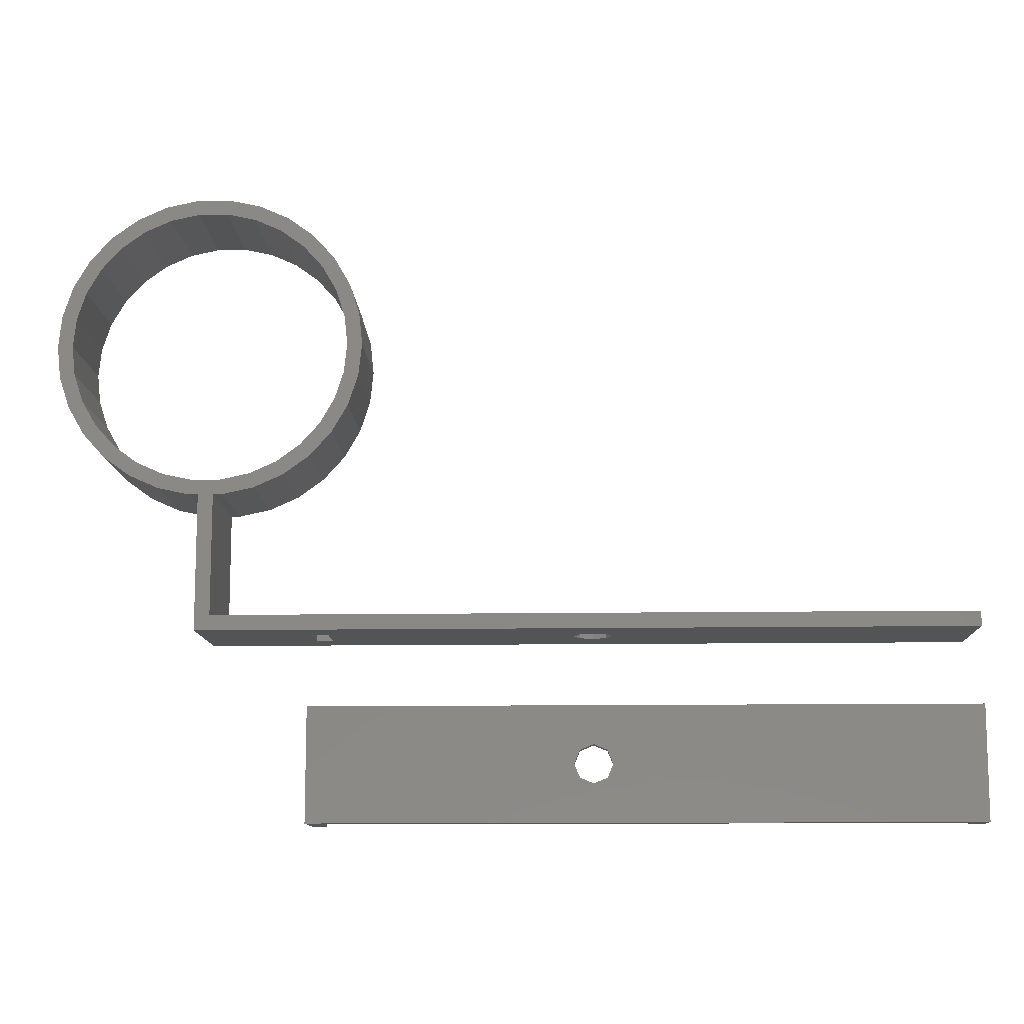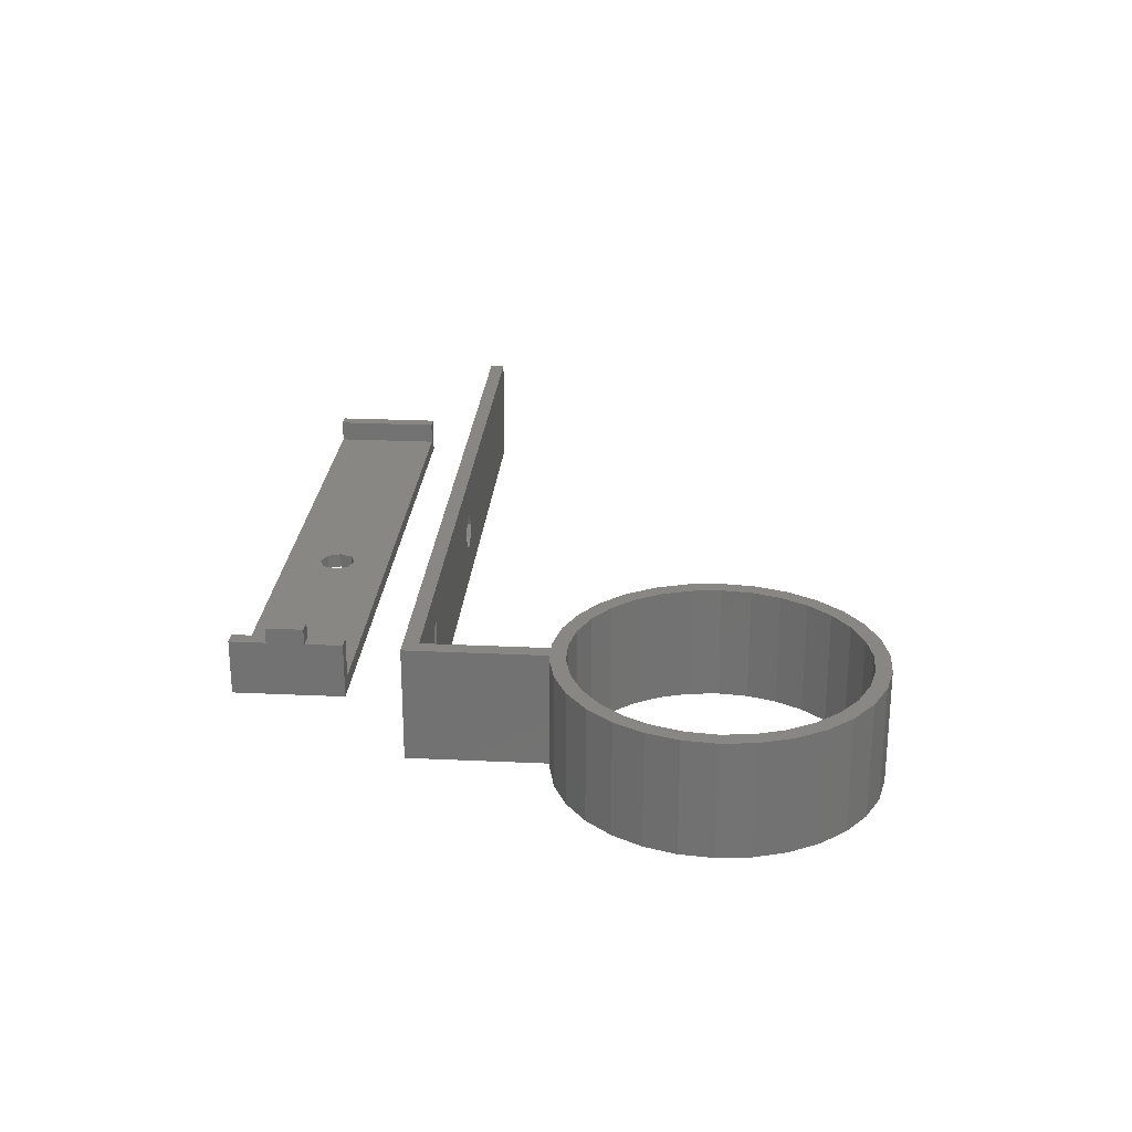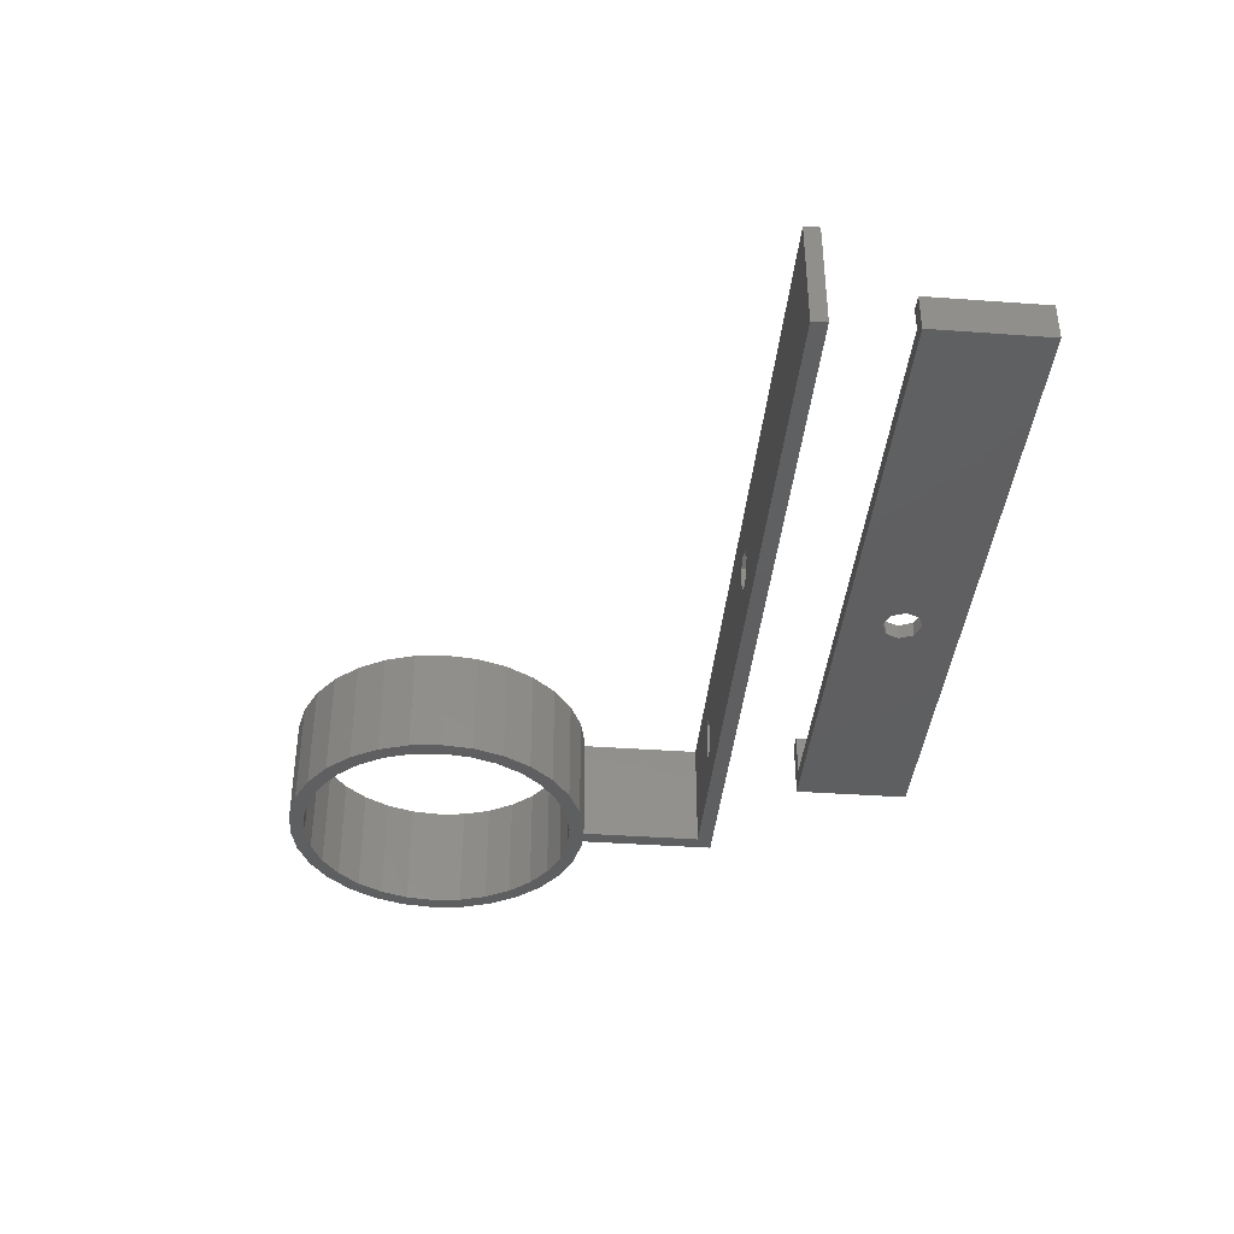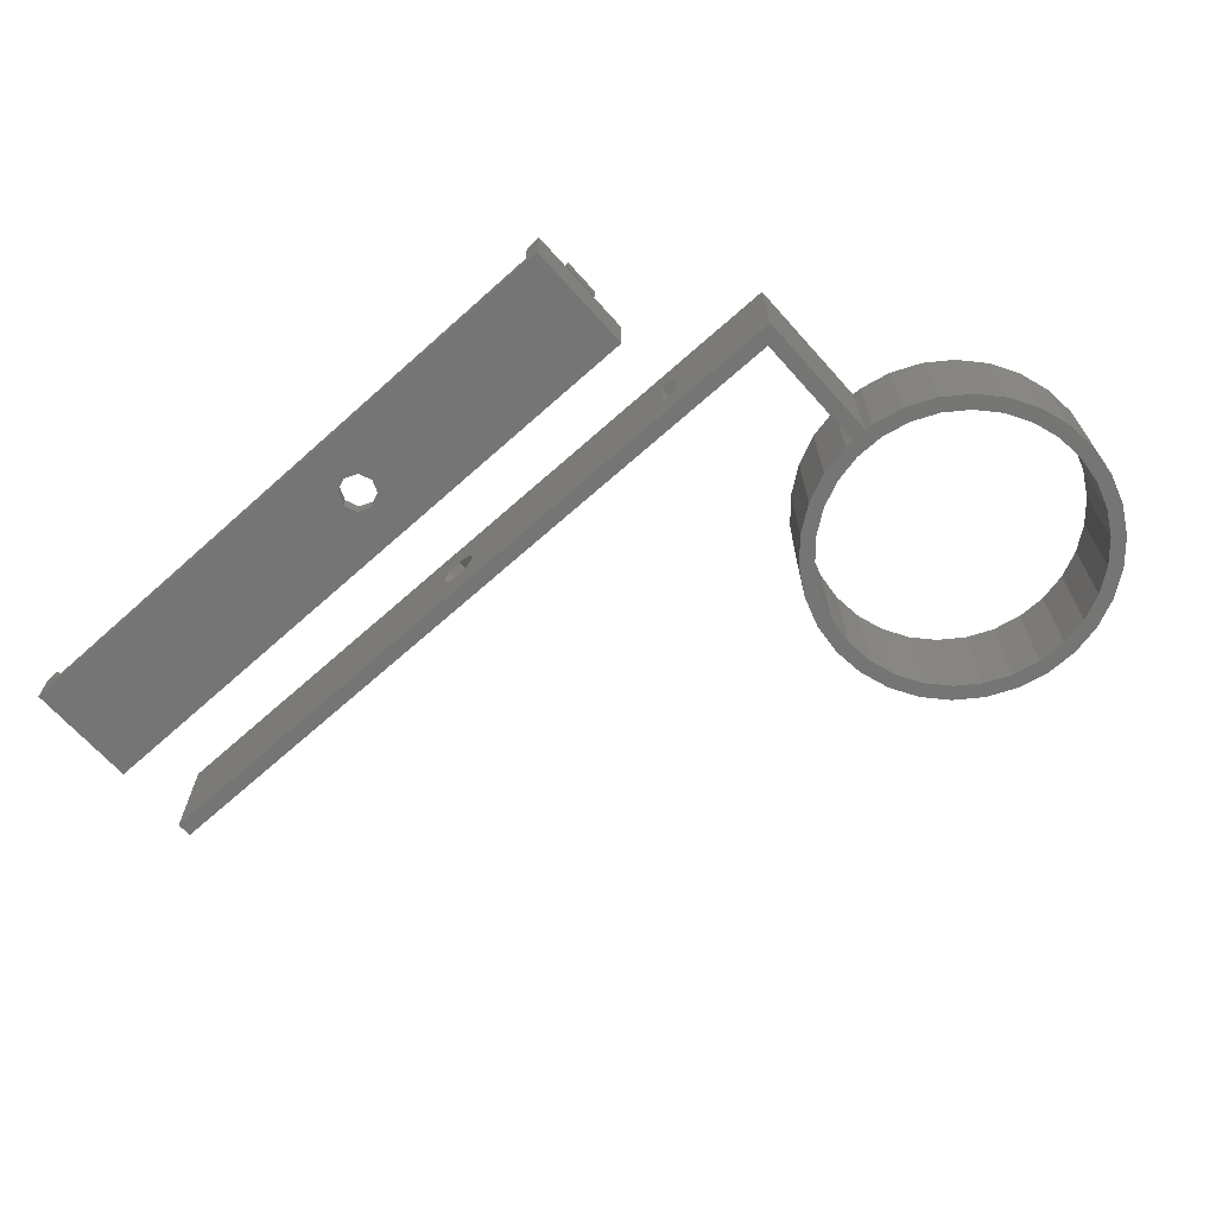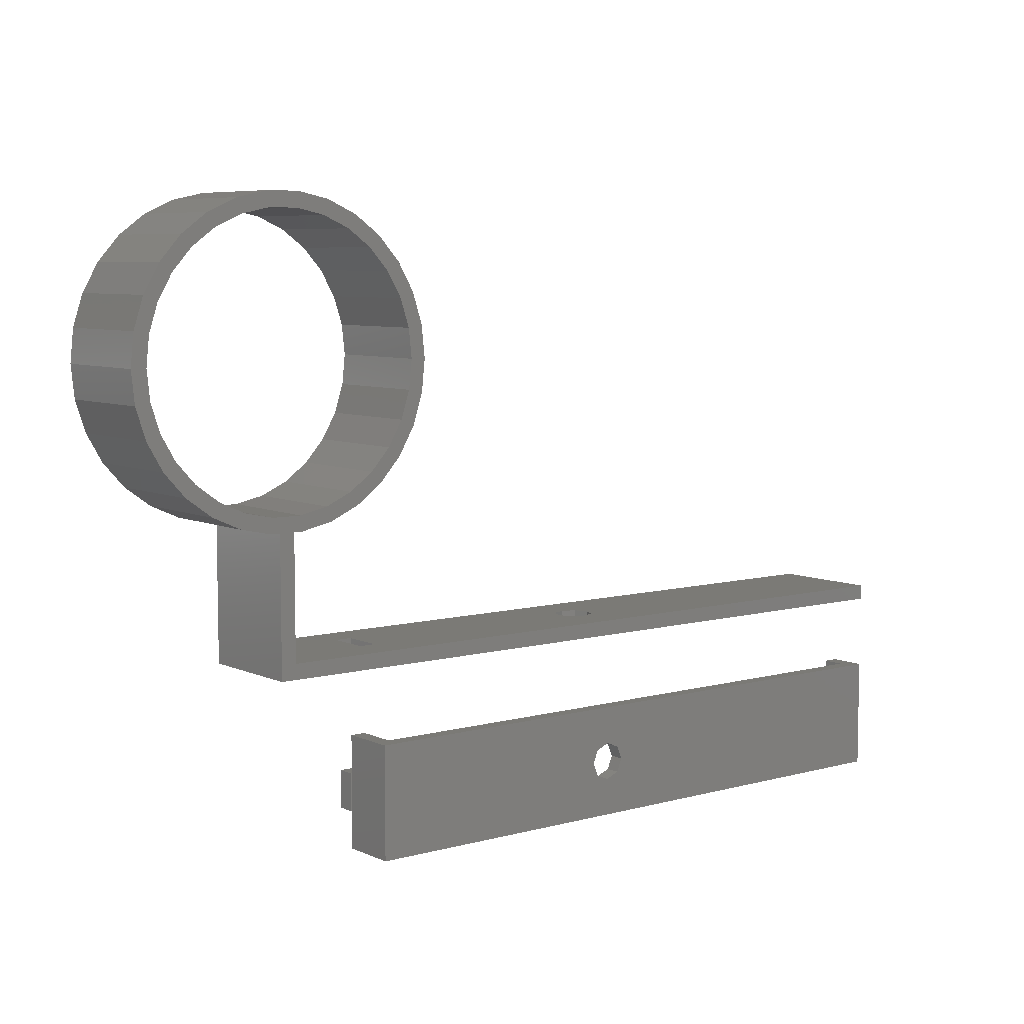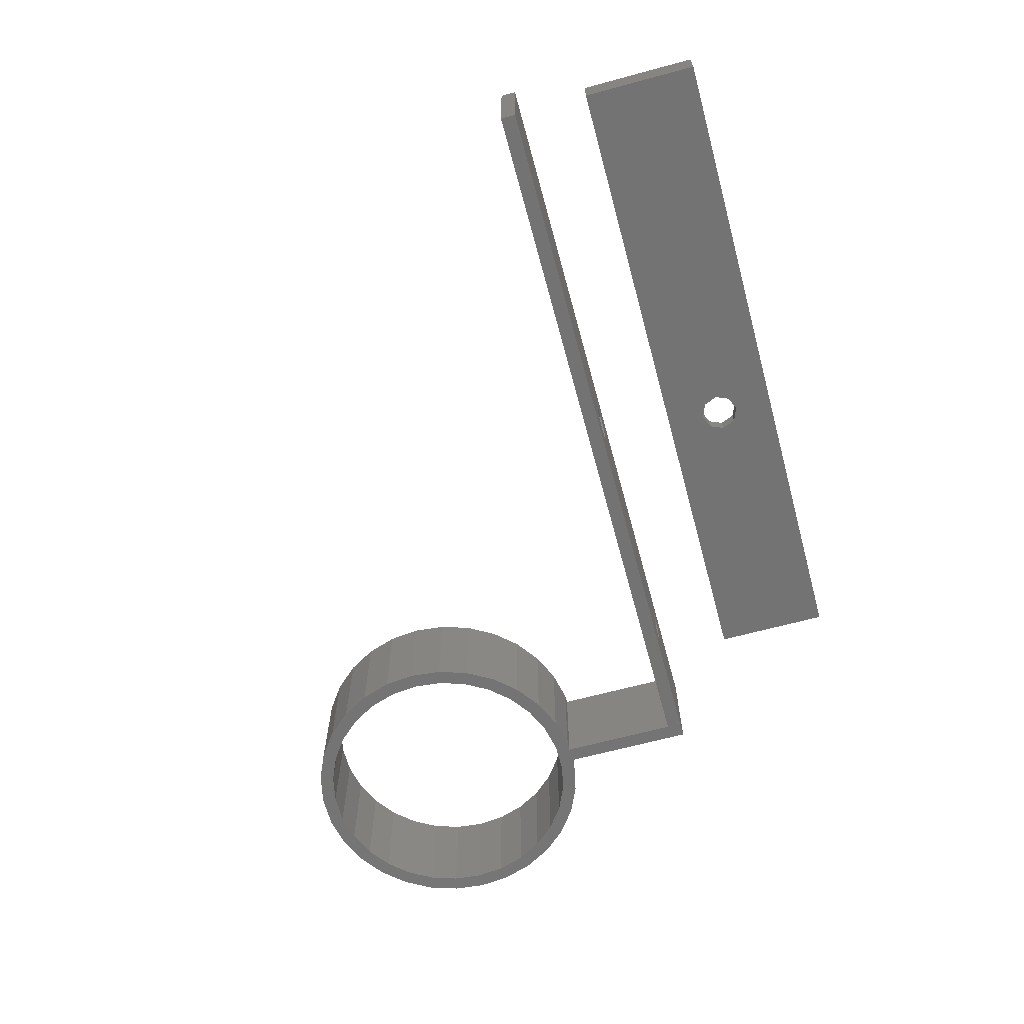
<metadata>
{"format":"stl","ext":"stl","renderer":"f3d","projection":"perspective","resolution":1024,"background":"white","views":[{"elev":-11.5,"azim":-177.8,"up":"+Y"},{"elev":25.2,"azim":94.3,"up":"+Z"},{"elev":-38.8,"azim":-95.2,"up":"+Z"},{"elev":-67.6,"azim":41.8,"up":"+Z"},{"elev":6.9,"azim":141.9,"up":"+Y"},{"elev":-65.6,"azim":-74.8,"up":"+Z"}]}
</metadata>
<code>
# stl→obj: 198 verts, 404 faces
v 119.5 38.5 15
v 121.5 38.5 15
v 121.1 42.76 15
v 119.1 42.35 15
v 119.7 46.84 15
v 121.1 34.24 15
v 119.1 34.65 15
v 117.9 46.02 15
v 117.6 50.55 15
v 116 49.37 15
v 114.7 53.73 15
v 113.4 52.25 15
v 111.2 56.25 15
v 110.2 54.52 15
v 107.3 58 15
v 106.7 56.09 15
v 103.1 58.89 15
v 102.9 56.9 15
v 99.07 56.9 15
v 98.86 58.89 15
v 95.28 56.09 15
v 94.67 58 15
v 91.75 54.52 15
v 90.75 56.25 15
v 88.62 52.25 15
v 87.28 53.73 15
v 86.03 49.37 15
v 84.42 50.55 15
v 84.1 46.02 15
v 82.27 46.84 15
v 80.95 42.76 15
v 82.9 42.35 15
v 119.7 30.16 15
v 117.9 30.98 15
v 117.6 26.45 15
v 116 27.63 15
v 114.7 23.27 15
v 113.4 24.75 15
v 111.2 20.75 15
v 110.2 22.48 15
v 107.3 19 15
v 106.7 20.91 15
v 103.1 18.11 15
v 102.9 20.1 15
v 102 18.11 15
v 100 2 15
v 100 18.11 15
v 99.07 20.1 15
v 98.86 18.11 15
v 95.28 20.91 15
v 94.67 19 15
v 91.75 22.48 15
v 90.75 20.75 15
v 88.62 24.75 15
v 87.28 23.27 15
v 86.03 27.63 15
v 84.42 26.45 15
v 84.1 30.98 15
v 82.27 30.16 15
v 82.9 34.65 15
v 80.95 34.24 15
v 82.5 38.5 15
v 80.5 38.5 15
v 102 0 15
v 0 0 15
v 0 2 15
v 117.6 50.55 0
v 119.7 46.84 0
v 121.1 42.76 0
v 121.5 38.5 0
v 121.1 34.24 0
v 111.2 56.25 0
v 107.3 58 0
v 84.42 50.55 0
v 87.28 53.73 0
v 90.75 56.25 0
v 102 0 0
v 100 2 0
v 102 18.11 0
v 0 0 0
v 0 2 0
v 119.5 38.5 0
v 119.1 34.65 0
v 119.7 30.16 0
v 119.1 42.35 0
v 117.9 30.98 0
v 117.6 26.45 0
v 116 27.63 0
v 114.7 23.27 0
v 113.4 24.75 0
v 111.2 20.75 0
v 110.2 22.48 0
v 107.3 19 0
v 106.7 20.91 0
v 103.1 18.11 0
v 102.9 20.1 0
v 100 18.11 0
v 99.07 20.1 0
v 98.86 18.11 0
v 95.28 20.91 0
v 94.67 19 0
v 91.75 22.48 0
v 90.75 20.75 0
v 88.62 24.75 0
v 87.28 23.27 0
v 86.03 27.63 0
v 84.42 26.45 0
v 84.1 30.98 0
v 82.27 30.16 0
v 80.95 34.24 0
v 82.9 34.65 0
v 117.9 46.02 0
v 116 49.37 0
v 114.7 53.73 0
v 113.4 52.25 0
v 110.2 54.52 0
v 106.7 56.09 0
v 103.1 58.89 0
v 102.9 56.9 0
v 99.07 56.9 0
v 98.86 58.89 0
v 95.28 56.09 0
v 94.67 58 0
v 91.75 54.52 0
v 88.62 52.25 0
v 86.03 49.37 0
v 84.1 46.02 0
v 82.27 46.84 0
v 82.9 42.35 0
v 80.95 42.76 0
v 82.5 38.5 0
v 80.5 38.5 0
v 87.2 0 5
v 87.2 2 10.5
v 87.2 2 5
v 87.2 0 10.5
v 85 0 10.5
v 85 2 10.5
v 85 2 5
v 85 0 5
v 50 0 10
v 48.23 0 9.268
v 47.5 0 7.5
v 48.23 0 5.732
v 50 0 5
v 51.77 0 9.268
v 52.5 0 7.5
v 51.77 0 5.732
v 51.77 2 9.268
v 50 2 10
v 52.5 2 7.5
v 48.23 2 9.268
v 47.5 2 7.5
v 50 2 5
v 51.77 2 5.732
v 48.23 2 5.732
v 85 -10 2
v 85 -15 7.5
v 85 -10 7.5
v 85 -20 7.5
v 85 -15 9.7
v 85 -25 2
v 85 -25 7.5
v 85 -20 9.7
v 0 -25 5
v 2 -25 2
v 2 -25 5
v 0 -25 0
v 87 -25 7.5
v 87 -25 0
v 87 -10 7.5
v 87 -10 0
v 2 -10 2
v 0 -10 5
v 2 -10 5
v 0 -10 0
v 52.5 -17.5 2
v 51.77 -15.73 2
v 50 -15 2
v 48.23 -15.73 2
v 47.5 -17.5 2
v 51.77 -19.27 2
v 50 -20 2
v 48.23 -19.27 2
v 52.5 -17.5 0
v 51.77 -19.27 0
v 50 -20 0
v 48.23 -19.27 0
v 47.5 -17.5 0
v 51.77 -15.73 0
v 50 -15 0
v 48.23 -15.73 0
v 87 -15 7.5
v 87 -20 7.5
v 87.2 -15 7.5
v 87.2 -20 7.5
v 87.2 -20 9.7
v 87.2 -15 9.7
f 1 2 3
f 4 3 5
f 2 1 6
f 7 6 1
f 3 4 1
f 5 8 4
f 9 8 5
f 9 10 8
f 11 10 9
f 11 12 10
f 13 12 11
f 13 14 12
f 15 14 13
f 15 16 14
f 17 16 15
f 17 18 16
f 17 19 18
f 20 19 17
f 20 21 19
f 22 21 20
f 22 23 21
f 24 23 22
f 24 25 23
f 26 25 24
f 26 27 25
f 28 27 26
f 28 29 27
f 30 29 28
f 31 32 30
f 29 30 32
f 6 7 33
f 34 33 7
f 34 35 33
f 36 35 34
f 36 37 35
f 38 37 36
f 38 39 37
f 40 39 38
f 40 41 39
f 42 41 40
f 42 43 41
f 44 43 42
f 44 45 43
f 46 45 47
f 44 47 45
f 48 47 44
f 48 49 47
f 50 49 48
f 50 51 49
f 52 51 50
f 52 53 51
f 54 53 52
f 54 55 53
f 56 55 54
f 56 57 55
f 58 57 56
f 59 58 60
f 58 59 57
f 61 60 62
f 32 31 62
f 63 62 31
f 60 61 59
f 62 63 61
f 45 46 64
f 65 46 66
f 46 65 64
f 5 67 9
f 67 5 68
f 3 68 5
f 68 3 69
f 2 69 3
f 69 2 70
f 6 70 2
f 70 6 71
f 72 15 13
f 15 72 73
f 74 26 75
f 26 74 28
f 76 26 24
f 26 76 75
f 77 78 79
f 80 78 77
f 78 80 81
f 82 70 71
f 83 71 84
f 70 82 69
f 85 69 82
f 71 83 82
f 84 86 83
f 87 86 84
f 87 88 86
f 89 88 87
f 89 90 88
f 91 90 89
f 91 92 90
f 93 92 91
f 93 94 92
f 95 94 93
f 95 96 94
f 79 96 95
f 97 79 78
f 97 96 79
f 97 98 96
f 99 98 97
f 99 100 98
f 101 100 99
f 101 102 100
f 103 102 101
f 103 104 102
f 105 104 103
f 105 106 104
f 107 106 105
f 107 108 106
f 109 108 107
f 110 111 109
f 108 109 111
f 69 85 68
f 112 68 85
f 112 67 68
f 113 67 112
f 113 114 67
f 115 114 113
f 115 72 114
f 116 72 115
f 116 73 72
f 117 73 116
f 117 118 73
f 119 118 117
f 120 118 119
f 120 121 118
f 122 121 120
f 122 123 121
f 124 123 122
f 124 76 123
f 125 76 124
f 125 75 76
f 126 75 125
f 126 74 75
f 127 74 126
f 128 127 129
f 127 128 74
f 130 129 131
f 111 110 131
f 132 131 110
f 129 130 128
f 131 132 130
f 109 61 110
f 61 109 59
f 118 20 17
f 20 118 121
f 35 84 33
f 84 35 87
f 33 71 6
f 71 33 84
f 73 17 15
f 17 73 118
f 121 22 20
f 22 121 123
f 105 57 107
f 57 105 55
f 95 41 43
f 41 95 93
f 123 24 22
f 24 123 76
f 93 39 41
f 39 93 91
f 132 31 130
f 31 132 63
f 103 51 53
f 51 103 101
f 114 13 11
f 13 114 72
f 130 30 128
f 30 130 31
f 105 53 55
f 53 105 103
f 9 114 11
f 114 9 67
f 101 49 51
f 49 101 99
f 110 63 132
f 63 110 61
f 107 59 109
f 59 107 57
f 79 43 45
f 43 79 95
f 99 47 49
f 47 99 97
f 37 87 35
f 87 37 89
f 91 37 39
f 37 91 89
f 128 28 74
f 28 128 30
f 85 8 112
f 8 85 4
f 82 4 85
f 4 82 1
f 112 10 113
f 10 112 8
f 124 21 23
f 21 124 122
f 86 7 83
f 7 86 34
f 83 1 82
f 1 83 7
f 117 14 16
f 14 117 116
f 29 126 27
f 126 29 127
f 125 23 25
f 23 125 124
f 88 34 86
f 34 88 36
f 120 18 19
f 18 120 119
f 90 40 38
f 40 90 92
f 113 12 115
f 12 113 10
f 98 50 48
f 50 98 100
f 96 48 44
f 48 96 98
f 32 127 29
f 127 32 129
f 122 19 21
f 19 122 120
f 94 44 42
f 44 94 96
f 56 108 58
f 108 56 106
f 92 42 40
f 42 92 94
f 62 129 32
f 129 62 131
f 116 12 14
f 12 116 115
f 119 16 18
f 16 119 117
f 90 36 88
f 36 90 38
f 60 131 62
f 131 60 111
f 58 111 60
f 111 58 108
f 102 54 52
f 54 102 104
f 54 106 56
f 106 54 104
f 100 52 50
f 52 100 102
f 27 125 25
f 125 27 126
f 133 134 135
f 134 133 136
f 137 134 136
f 134 137 138
f 139 133 135
f 133 139 140
f 137 139 138
f 139 137 140
f 141 64 65
f 64 141 137
f 65 142 141
f 65 143 142
f 80 143 65
f 143 80 144
f 77 140 145
f 77 145 80
f 144 80 145
f 136 64 137
f 133 64 136
f 133 77 64
f 140 77 133
f 146 137 141
f 147 137 146
f 140 147 148
f 140 148 145
f 147 140 137
f 141 149 146
f 149 141 150
f 147 149 151
f 149 147 146
f 142 150 141
f 150 142 152
f 142 153 152
f 153 142 143
f 154 148 155
f 148 154 145
f 148 151 155
f 151 148 147
f 143 156 153
f 156 143 144
f 156 145 154
f 145 156 144
f 138 149 150
f 138 151 149
f 139 151 138
f 151 139 155
f 155 139 154
f 138 46 134
f 46 135 134
f 78 139 135
f 139 78 154
f 78 135 46
f 150 46 138
f 46 150 66
f 152 66 150
f 153 66 152
f 81 153 156
f 81 156 154
f 153 81 66
f 81 154 78
f 78 47 97
f 47 78 46
f 80 66 81
f 66 80 65
f 157 158 159
f 158 160 161
f 157 160 158
f 162 160 157
f 160 162 163
f 161 160 164
f 165 166 167
f 166 168 162
f 168 166 165
f 162 169 163
f 162 170 169
f 170 162 168
f 171 157 159
f 157 172 173
f 172 157 171
f 173 174 175
f 173 176 174
f 176 173 172
f 168 174 176
f 174 168 165
f 157 177 162
f 157 178 177
f 157 179 178
f 180 173 181
f 179 173 180
f 173 179 157
f 182 162 177
f 183 162 182
f 166 181 173
f 181 166 184
f 183 166 162
f 184 166 183
f 170 185 172
f 170 186 185
f 170 187 186
f 188 168 189
f 187 168 188
f 168 187 170
f 190 172 185
f 191 172 190
f 176 189 168
f 189 176 192
f 191 176 172
f 192 176 191
f 186 183 182
f 183 186 187
f 186 177 185
f 177 186 182
f 187 184 183
f 184 187 188
f 184 189 181
f 189 184 188
f 191 178 179
f 178 191 190
f 185 178 190
f 178 185 177
f 181 192 180
f 192 181 189
f 192 179 180
f 179 192 191
f 167 173 175
f 173 167 166
f 174 167 175
f 167 174 165
f 193 172 171
f 194 172 193
f 170 194 169
f 194 170 172
f 160 169 194
f 169 160 163
f 194 195 196
f 195 194 193
f 159 193 171
f 193 159 158
f 197 195 198
f 195 197 196
f 194 164 160
f 164 194 197
f 197 194 196
f 193 198 195
f 198 193 161
f 161 193 158
f 161 197 198
f 197 161 164
f 64 79 45
f 79 64 77

</code>
